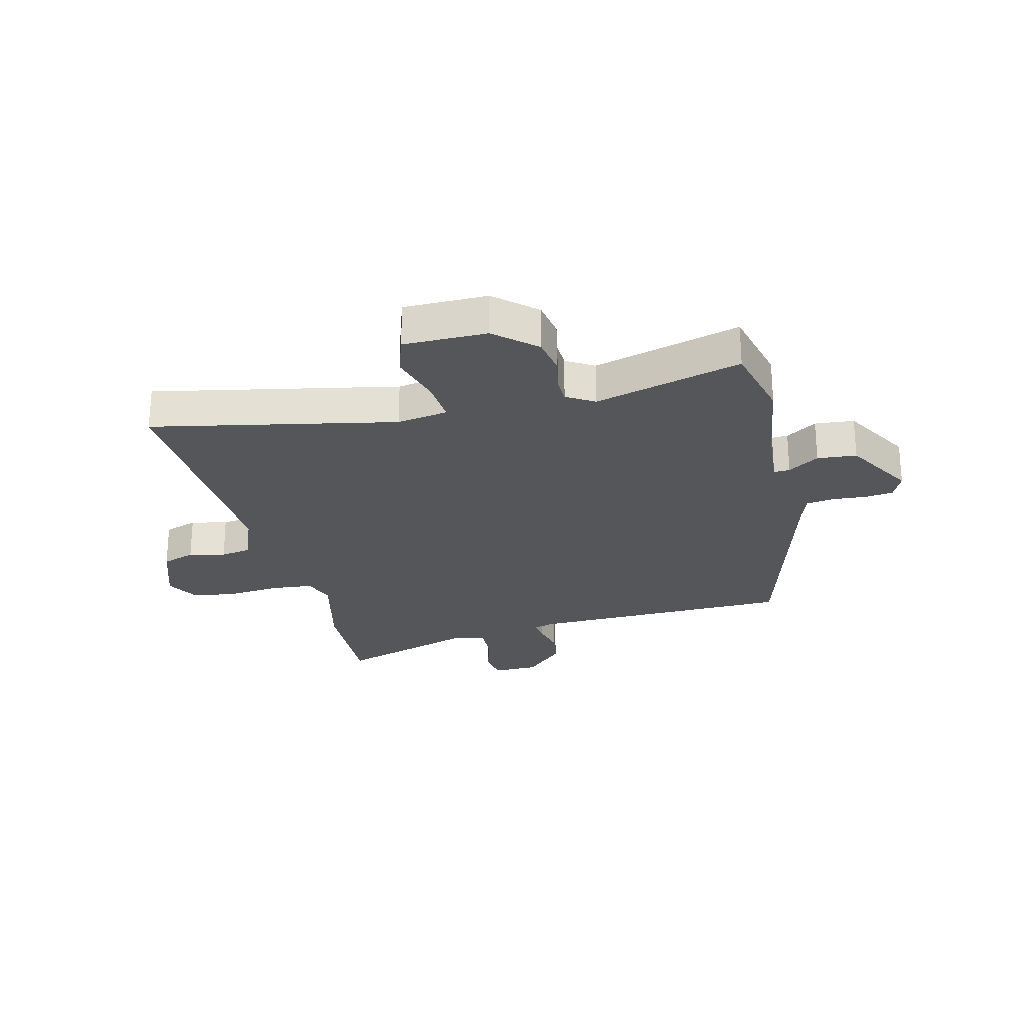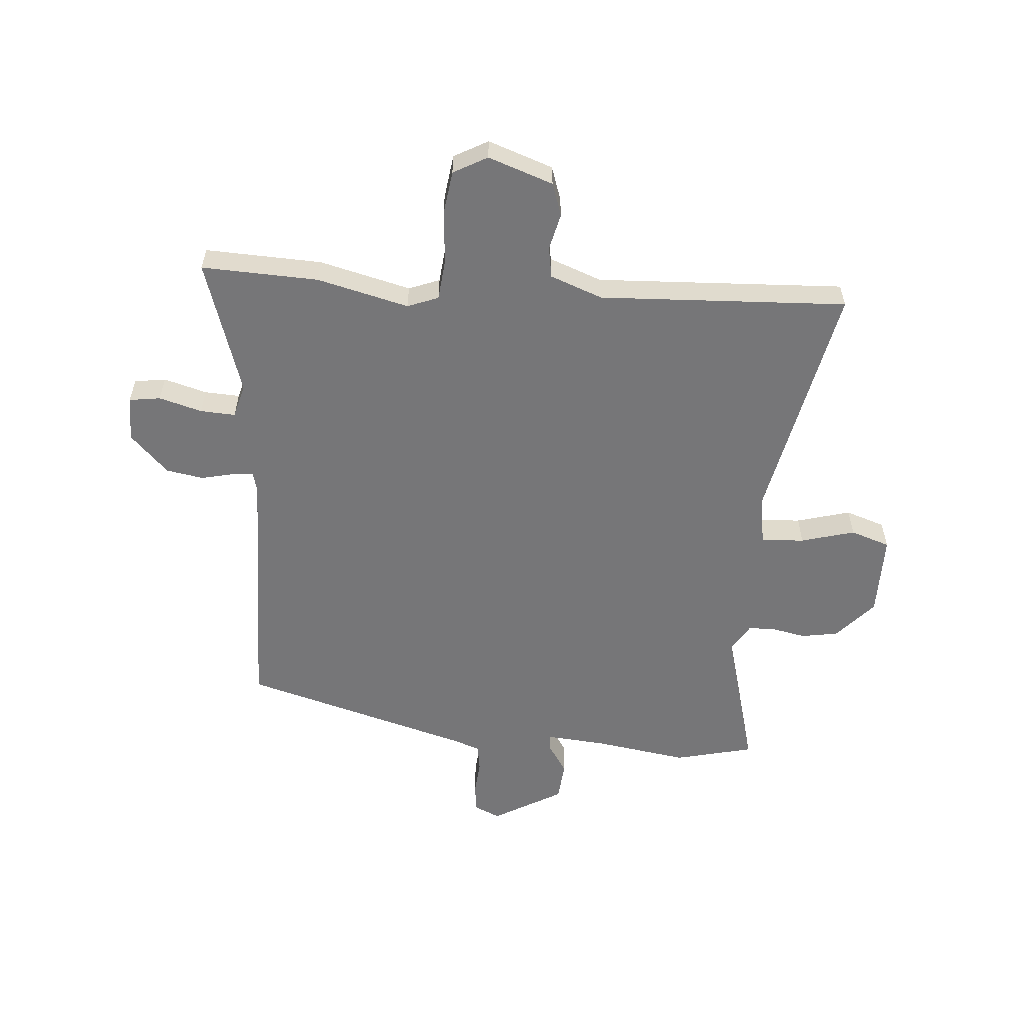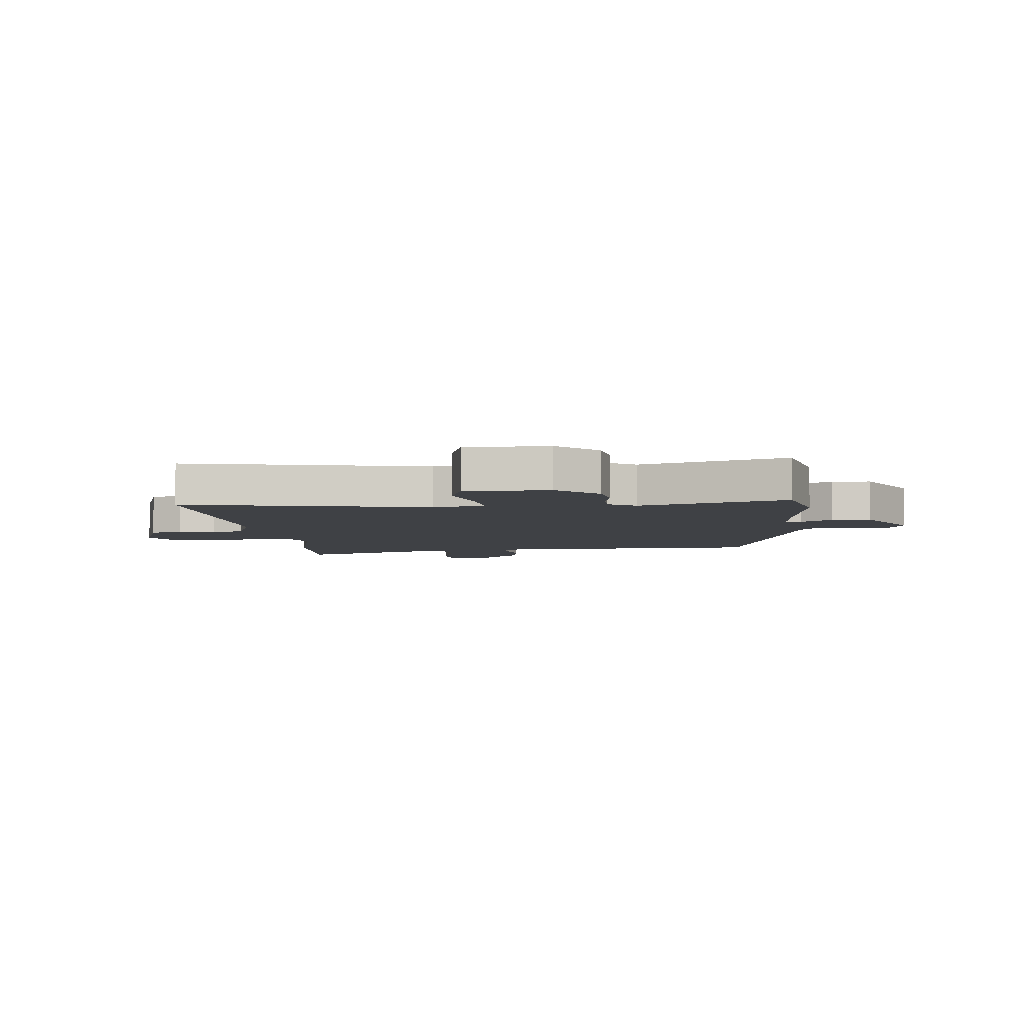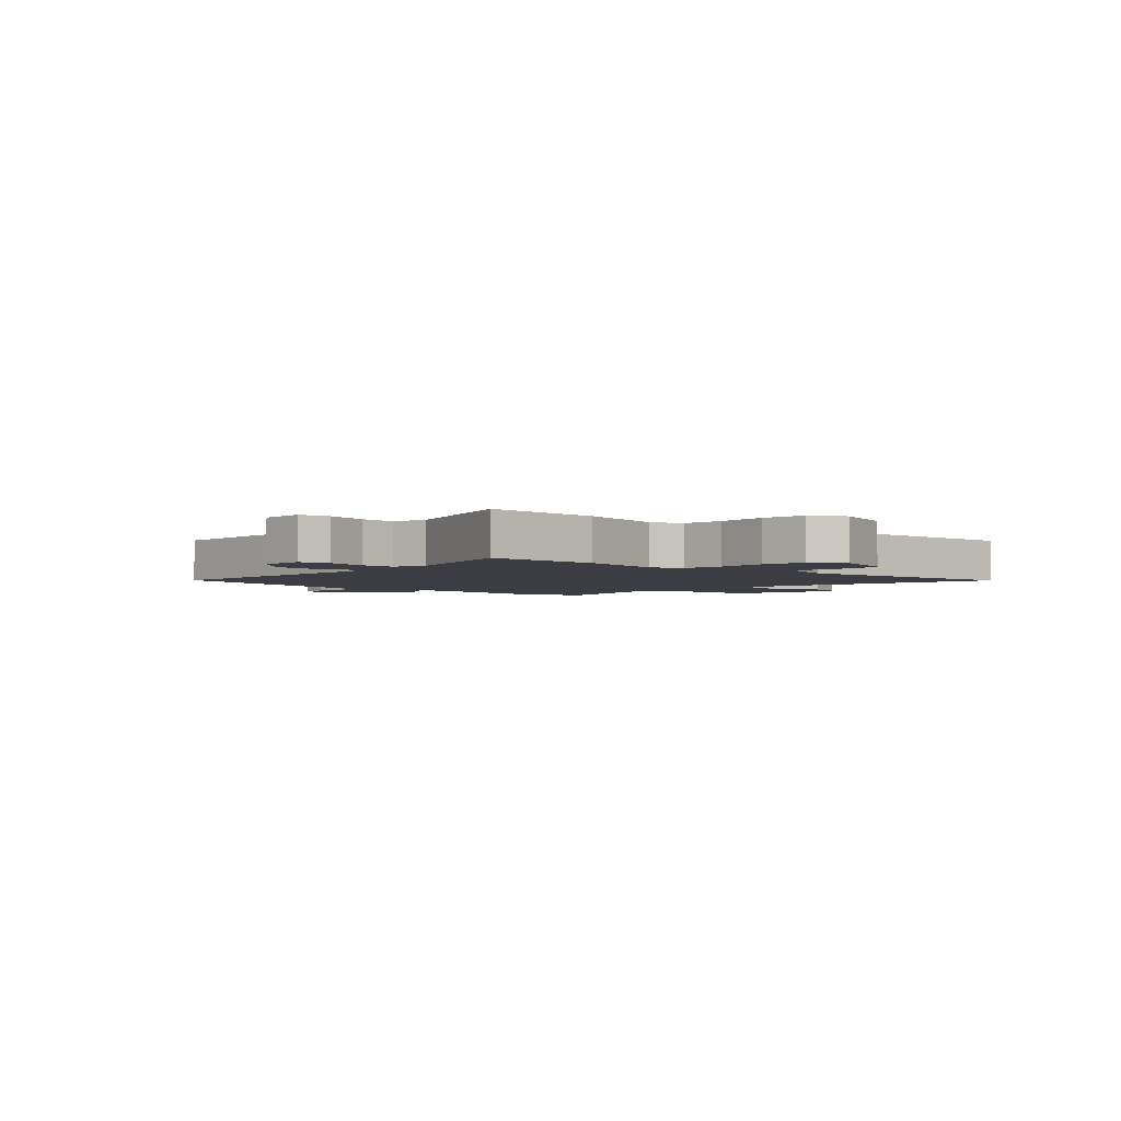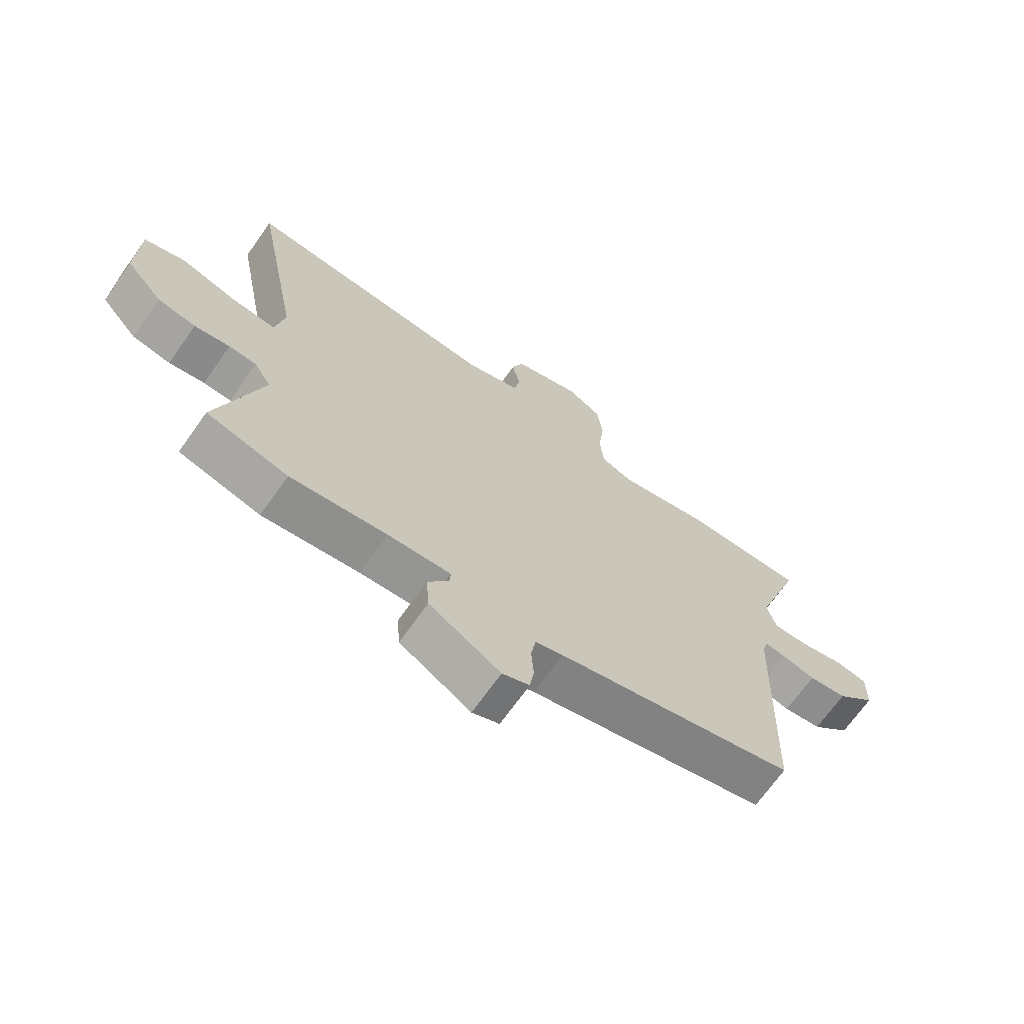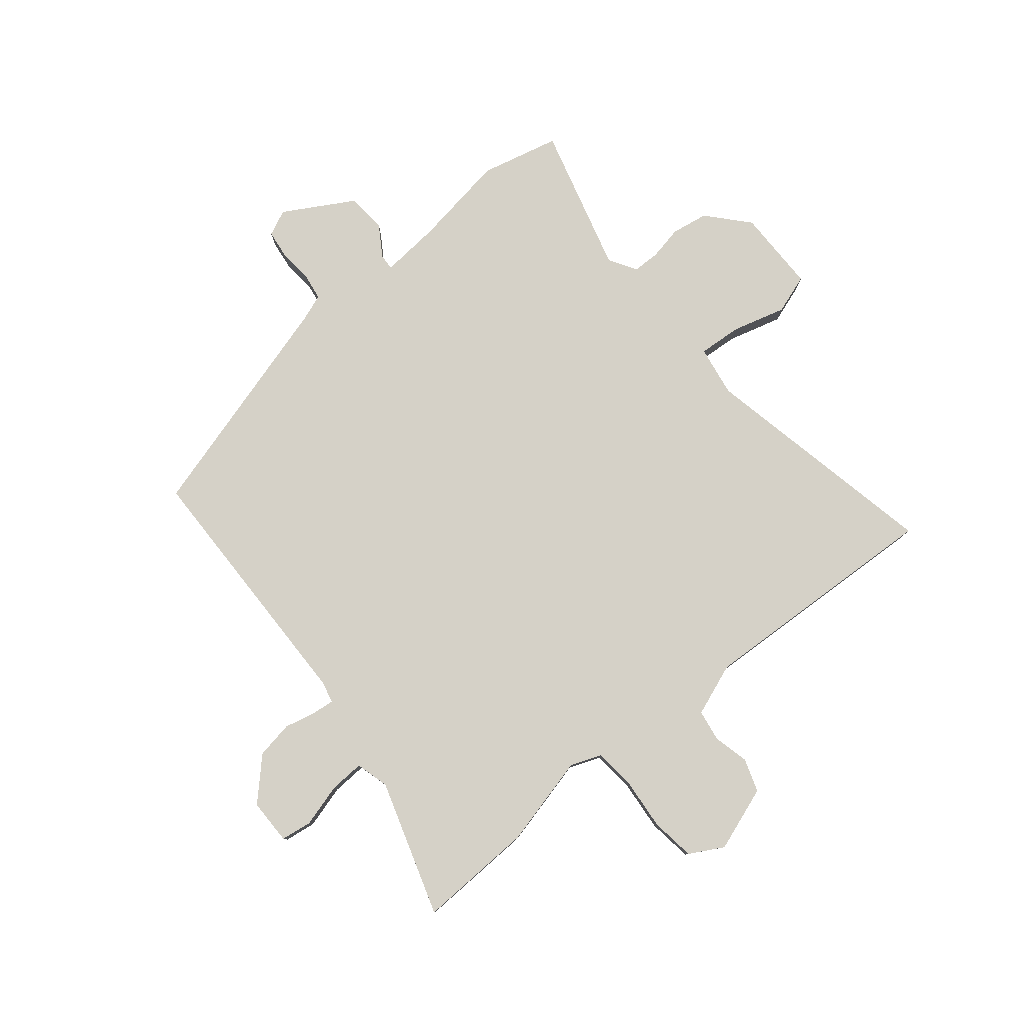
<metadata>
{"format":"obj","ext":"obj","renderer":"f3d","projection":"perspective","resolution":1024,"background":"white","views":[{"elev":-25.5,"azim":102.9,"up":"+Y"},{"elev":-56.9,"azim":-5.6,"up":"+Y"},{"elev":-5.4,"azim":95.0,"up":"+Y"},{"elev":-2.9,"azim":-43.7,"up":"+Y"},{"elev":-69.2,"azim":144.7,"up":"+Z"},{"elev":79.7,"azim":-40.4,"up":"+Y"}]}
</metadata>
<code>
v -0.603 0.07 0.502
v -0.397 0.07 0.498
v -0.235 0.07 0.461
v -0.181 0.07 0.483
v -0.175 0.07 0.556
v -0.185 0.07 0.648
v -0.176 0.07 0.726
v -0.117 0.07 0.76
v -0.002 0.07 0.722
v 0.019 0.07 0.664
v 0.005 0.07 0.6
v 0.015 0.07 0.545
v 0.108 0.07 0.512
v 0.544 0.07 0.541
v 0.464 0.07 0.113
v 0.48 0.07 0.024
v 0.556 0.07 0.031
v 0.65 0.07 0.059
v 0.72 0.07 0.037
v 0.723 0.07 -0.11
v 0.661 0.07 -0.182
v 0.596 0.07 -0.194
v 0.536 0.07 -0.183
v 0.489 0.07 -0.185
v 0.46 0.07 -0.234
v 0.535 0.07 -0.491
v 0.397 0.07 -0.527
v 0.233 0.07 -0.505
v 0.126 0.07 -0.498
v 0.128 0.07 -0.526
v 0.164 0.07 -0.58
v 0.159 0.07 -0.649
v 0.038 0.07 -0.722
v -0.008 0.07 -0.702
v -0.015 0.07 -0.652
v -0.011 0.07 -0.592
v -0.019 0.07 -0.544
v -0.066 0.07 -0.528
v -0.473 0.07 -0.42
v -0.49 0.07 0.044
v -0.5 0.07 0.08
v -0.537 0.07 0.075
v -0.594 0.07 0.061
v -0.66 0.07 0.071
v -0.728 0.07 0.138
v -0.73 0.07 0.218
v -0.675 0.07 0.227
v -0.599 0.07 0.207
v -0.537 0.07 0.205
v -0.522 0.07 0.264
v -0.603 0 0.502
v -0.397 0 0.498
v -0.235 0 0.461
v -0.181 0 0.483
v -0.175 0 0.556
v -0.185 0 0.648
v -0.176 0 0.726
v -0.117 0 0.76
v -0.002 0 0.722
v 0.019 0 0.664
v 0.005 0 0.6
v 0.015 0 0.545
v 0.108 0 0.512
v 0.544 0 0.541
v 0.464 0 0.113
v 0.48 0 0.024
v 0.556 0 0.031
v 0.65 0 0.059
v 0.72 0 0.037
v 0.723 0 -0.11
v 0.661 0 -0.182
v 0.596 0 -0.194
v 0.536 0 -0.183
v 0.489 0 -0.185
v 0.46 0 -0.234
v 0.535 0 -0.491
v 0.397 0 -0.527
v 0.233 0 -0.505
v 0.126 0 -0.498
v 0.128 0 -0.526
v 0.164 0 -0.58
v 0.159 0 -0.649
v 0.038 0 -0.722
v -0.008 0 -0.702
v -0.015 0 -0.652
v -0.011 0 -0.592
v -0.019 0 -0.544
v -0.066 0 -0.528
v -0.473 0 -0.42
v -0.49 0 0.044
v -0.5 0 0.08
v -0.537 0 0.075
v -0.594 0 0.061
v -0.66 0 0.071
v -0.728 0 0.138
v -0.73 0 0.218
v -0.675 0 0.227
v -0.599 0 0.207
v -0.537 0 0.205
v -0.522 0 0.264
f 45 46 47 48
f 45 48 49
f 42 43 44 45
f 41 42 45 49
f 38 39 40
f 37 38 40 41
f 33 34 35 36
f 33 36 37
f 30 31 32 33
f 29 30 33 37
f 25 26 27 28
f 24 25 28 29
f 20 21 22 23
f 20 23 24
f 17 18 19 20
f 16 17 20 24
f 15 16 24 29
f 13 14 15 29
f 8 9 10 11
f 8 11 12
f 5 6 7 8
f 4 5 8 12
f 3 4 12 13
f 50 1 2 3
f 37 41 49 50
f 29 37 50
f 3 13 29 50
f 98 97 96 95
f 99 98 95
f 95 94 93 92
f 99 95 92 91
f 90 89 88
f 91 90 88 87
f 86 85 84 83
f 87 86 83
f 83 82 81 80
f 87 83 80 79
f 78 77 76 75
f 79 78 75 74
f 73 72 71 70
f 74 73 70
f 70 69 68 67
f 74 70 67 66
f 79 74 66 65
f 79 65 64 63
f 61 60 59 58
f 62 61 58
f 58 57 56 55
f 62 58 55 54
f 63 62 54 53
f 53 52 51 100
f 100 99 91 87
f 100 87 79
f 100 79 63 53
f 1 51 52 2
f 2 52 53 3
f 3 53 54 4
f 4 54 55 5
f 5 55 56 6
f 6 56 57 7
f 7 57 58 8
f 8 58 59 9
f 9 59 60 10
f 10 60 61 11
f 11 61 62 12
f 12 62 63 13
f 13 63 64 14
f 14 64 65 15
f 15 65 66 16
f 16 66 67 17
f 17 67 68 18
f 18 68 69 19
f 19 69 70 20
f 20 70 71 21
f 21 71 72 22
f 22 72 73 23
f 23 73 74 24
f 24 74 75 25
f 25 75 76 26
f 26 76 77 27
f 27 77 78 28
f 28 78 79 29
f 29 79 80 30
f 30 80 81 31
f 31 81 82 32
f 32 82 83 33
f 33 83 84 34
f 34 84 85 35
f 35 85 86 36
f 36 86 87 37
f 37 87 88 38
f 38 88 89 39
f 39 89 90 40
f 40 90 91 41
f 41 91 92 42
f 42 92 93 43
f 43 93 94 44
f 44 94 95 45
f 45 95 96 46
f 46 96 97 47
f 47 97 98 48
f 48 98 99 49
f 49 99 100 50
f 50 100 51 1

</code>
